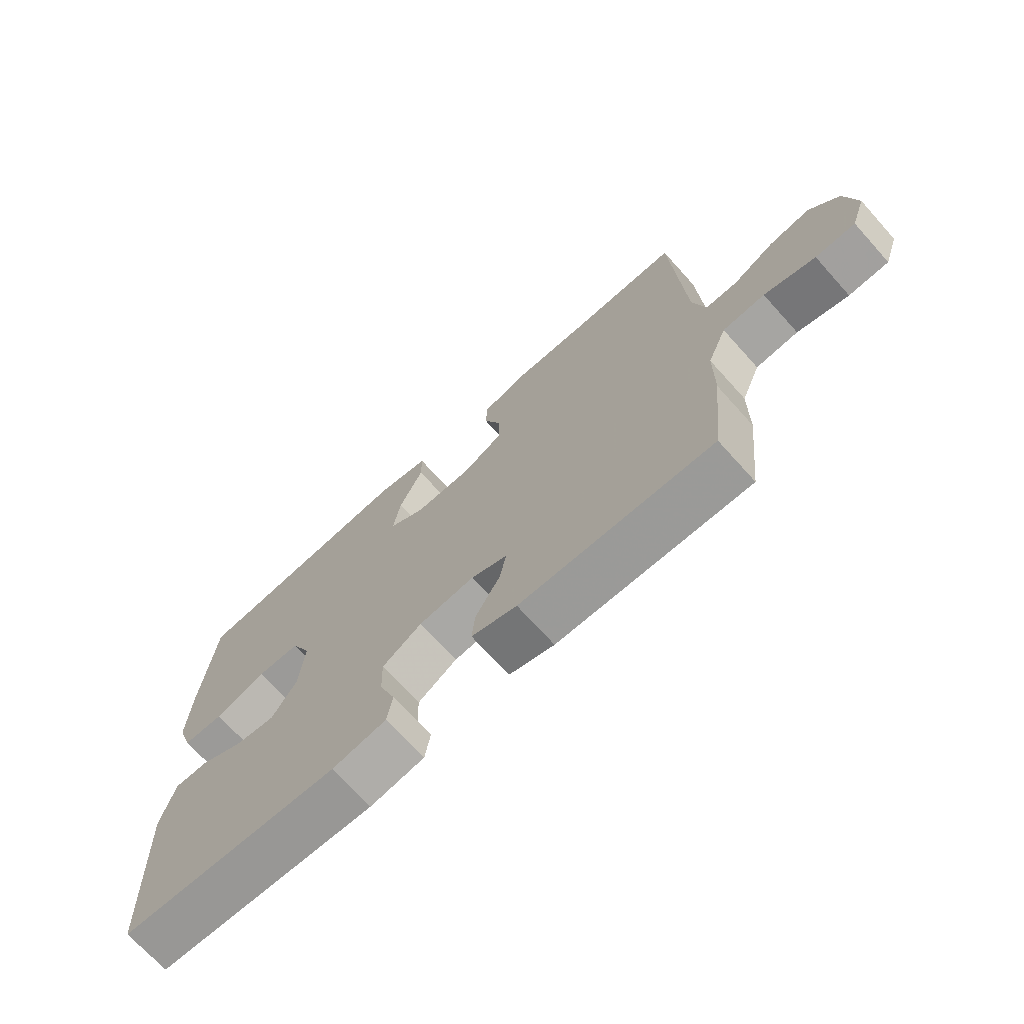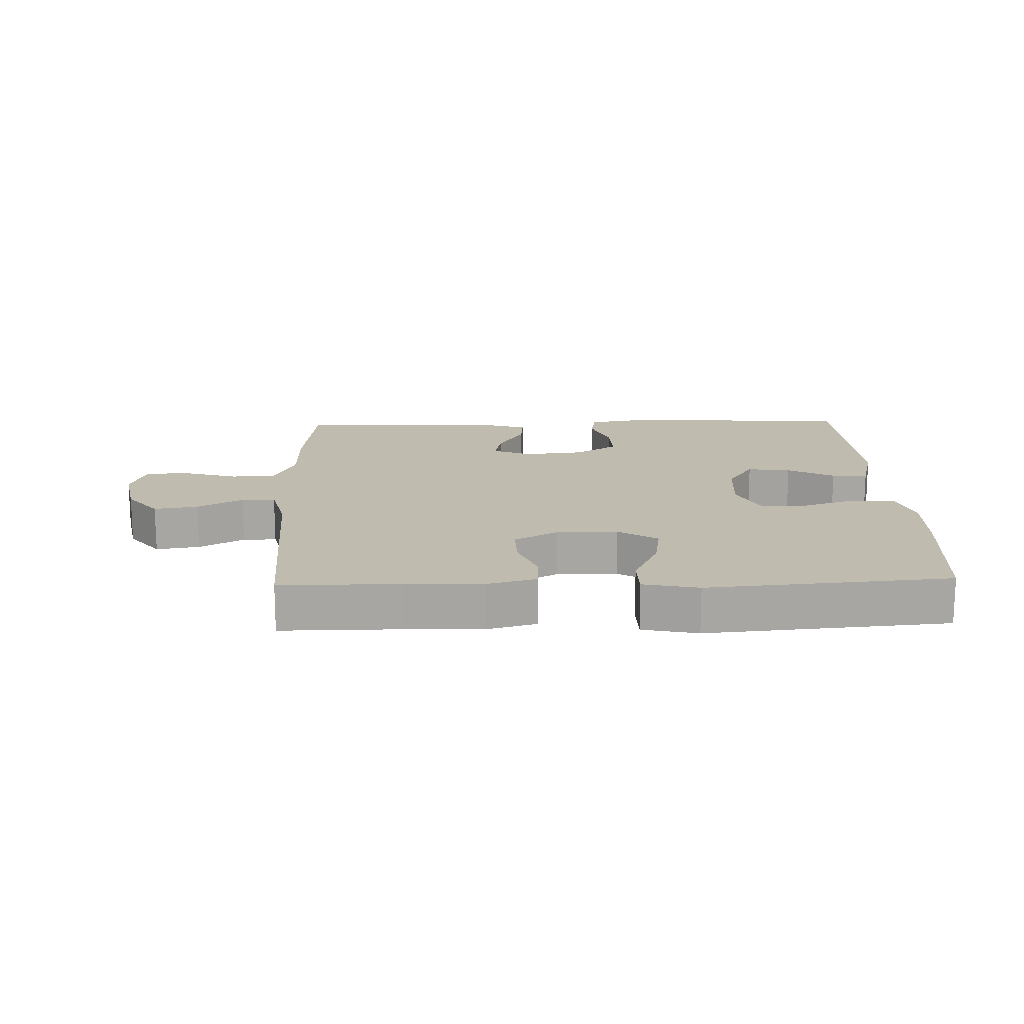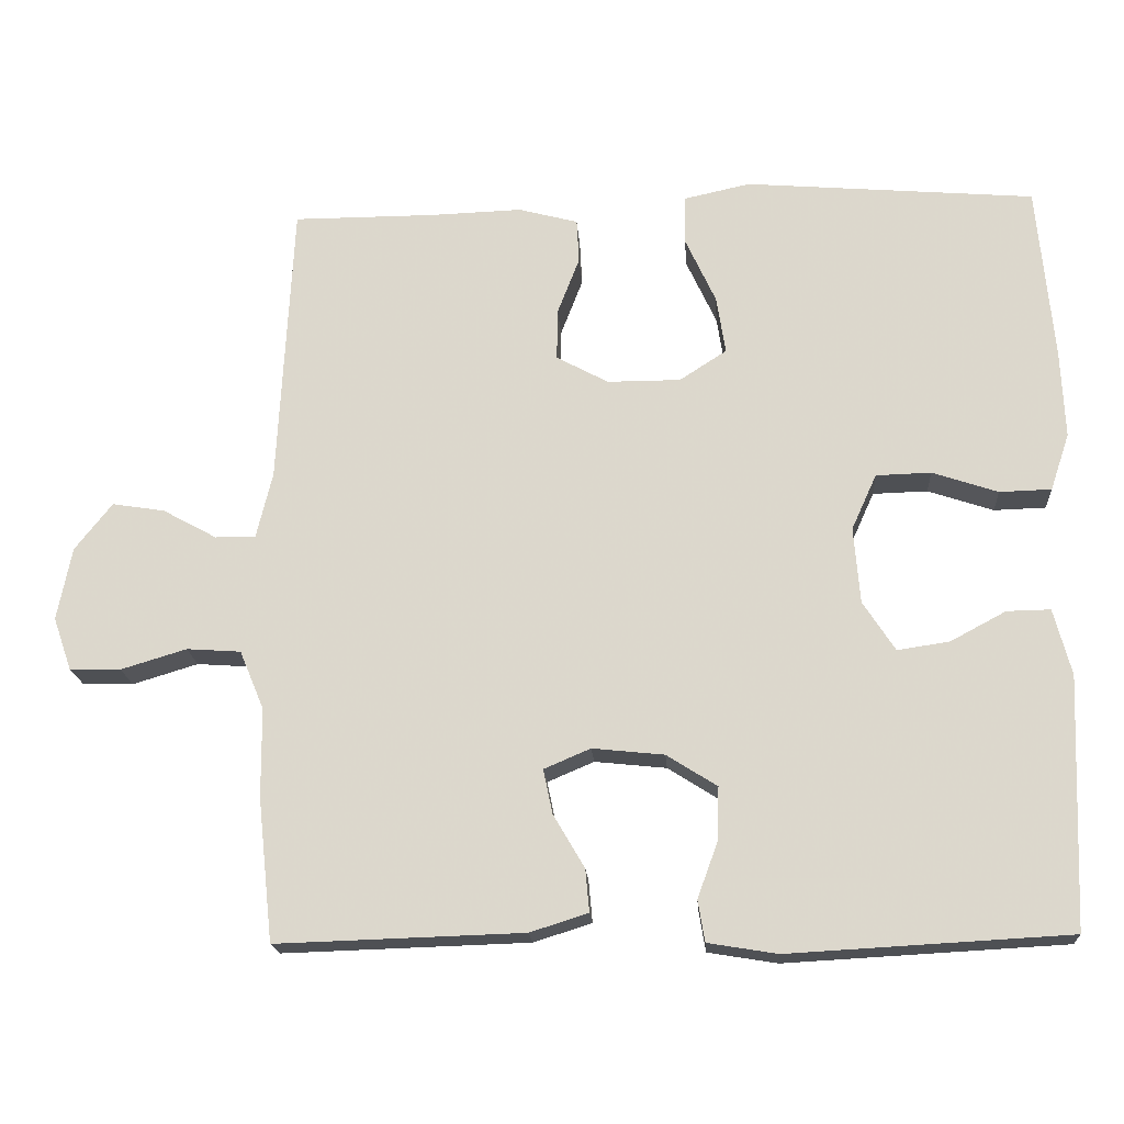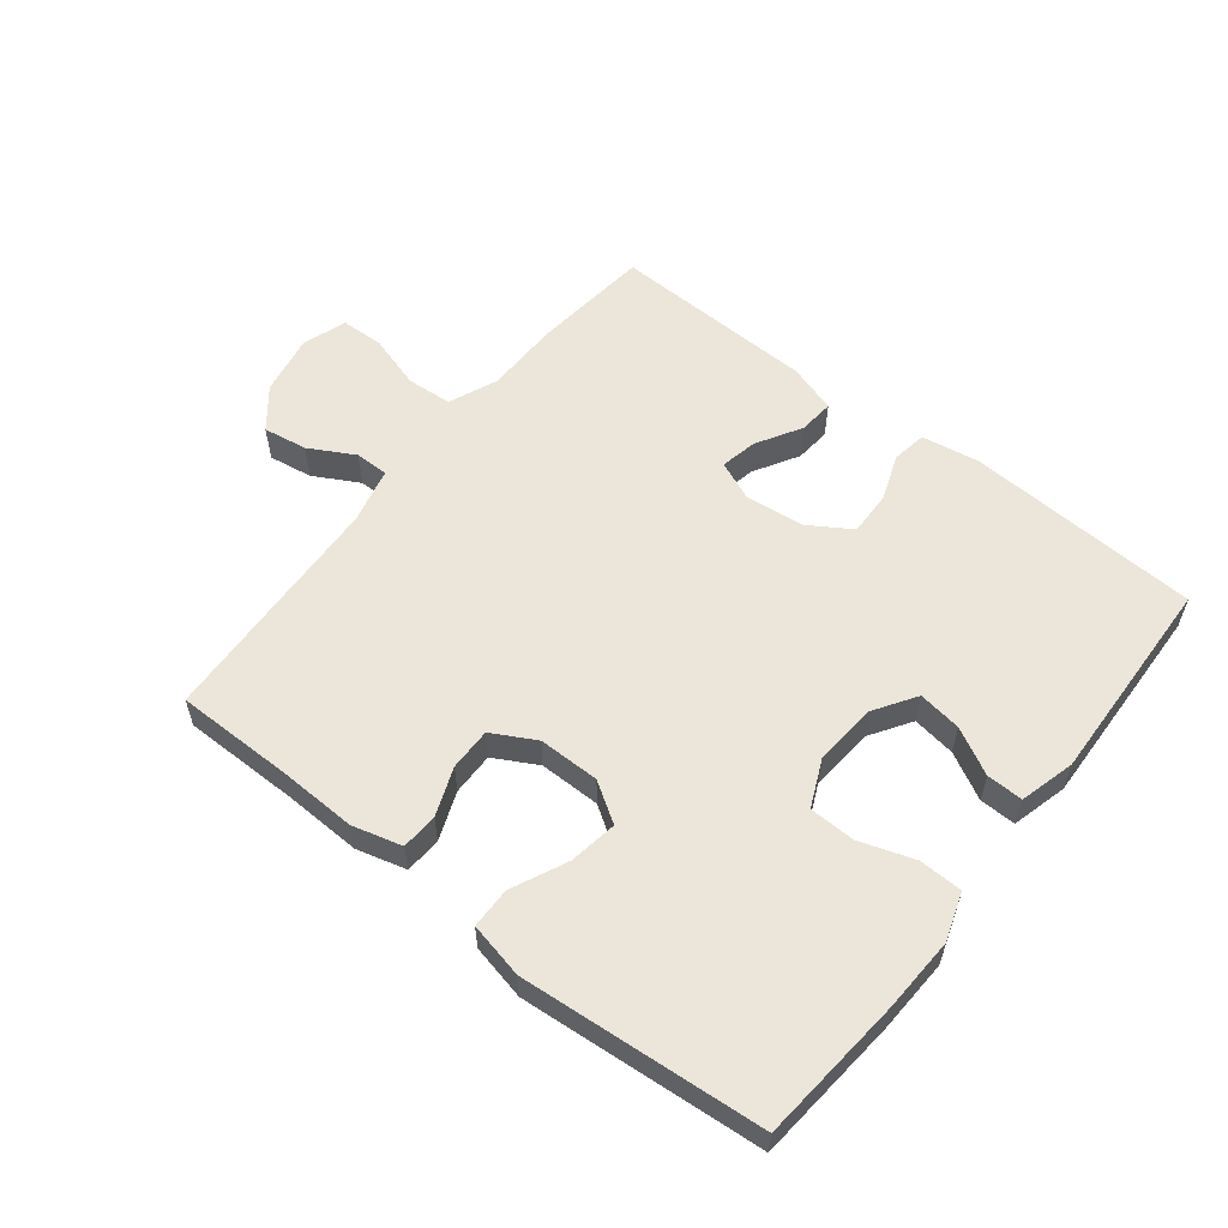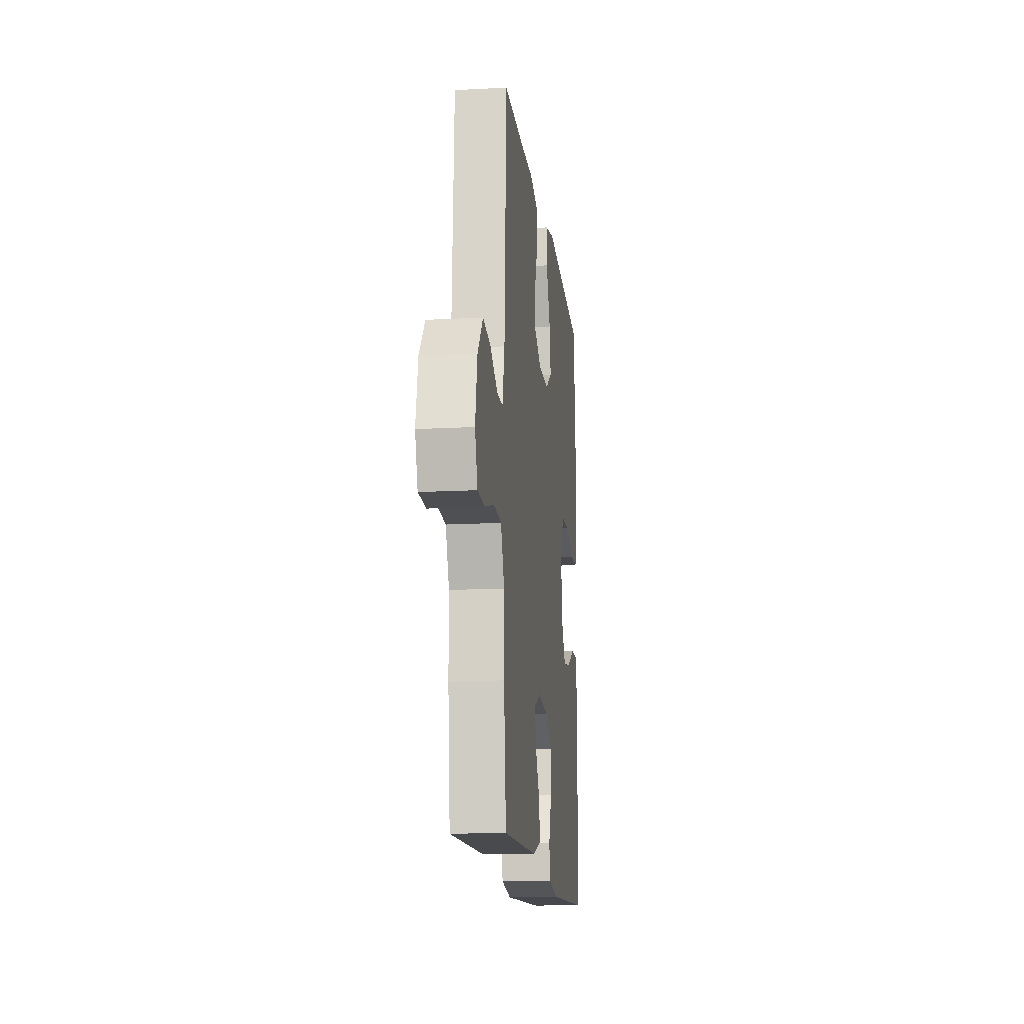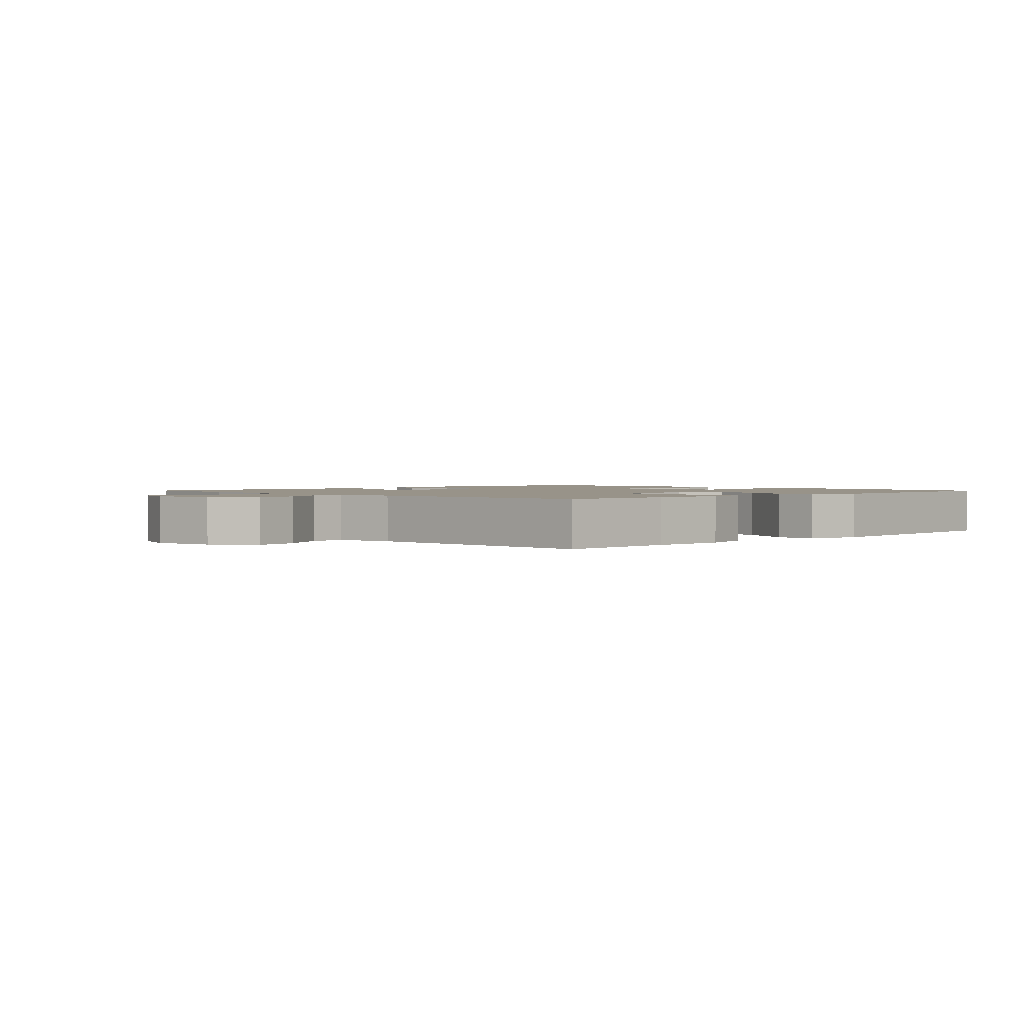
<metadata>
{"format":"obj","ext":"obj","renderer":"f3d","projection":"perspective","resolution":1024,"background":"white","views":[{"elev":-70.6,"azim":-138.0,"up":"+Z"},{"elev":16.1,"azim":-1.9,"up":"+Y"},{"elev":-18.6,"azim":3.9,"up":"+Z"},{"elev":57.3,"azim":38.3,"up":"+Y"},{"elev":-14.9,"azim":-83.3,"up":"+Z"},{"elev":1.6,"azim":-44.1,"up":"+Y"}]}
</metadata>
<code>
v 0.5 0.07 -0.5
v 0.133 0.07 -0.52
v 0.042 0.07 -0.505
v 0.033 0.07 -0.451
v 0.06 0.07 -0.377
v 0.062 0.07 -0.308
v -0.004 0.07 -0.266
v -0.098 0.07 -0.256
v -0.159 0.07 -0.282
v -0.147 0.07 -0.34
v -0.106 0.07 -0.41
v -0.101 0.07 -0.466
v -0.177 0.07 -0.49
v -0.5 0.07 -0.5
v -0.52 0.07 -0.313
v -0.521 0.07 -0.196
v -0.553 0.07 -0.119
v -0.624 0.07 -0.114
v -0.71 0.07 -0.14
v -0.777 0.07 -0.138
v -0.801 0.07 -0.069
v -0.782 0.07 0.027
v -0.733 0.07 0.089
v -0.664 0.07 0.078
v -0.593 0.07 0.039
v -0.54 0.07 0.039
v -0.519 0.07 0.126
v -0.5 0.07 0.5
v -0.313 0.07 0.5
v -0.193 0.07 0.504
v -0.115 0.07 0.483
v -0.112 0.07 0.425
v -0.141 0.07 0.35
v -0.142 0.07 0.283
v -0.074 0.07 0.246
v 0.022 0.07 0.246
v 0.084 0.07 0.286
v 0.072 0.07 0.362
v 0.032 0.07 0.449
v 0.033 0.07 0.513
v 0.12 0.07 0.532
v 0.5 0.07 0.5
v 0.521 0.07 0.27
v 0.526 0.07 0.154
v 0.501 0.07 0.079
v 0.433 0.07 0.077
v 0.347 0.07 0.106
v 0.275 0.07 0.104
v 0.242 0.07 0.031
v 0.25 0.07 -0.069
v 0.292 0.07 -0.134
v 0.36 0.07 -0.124
v 0.433 0.07 -0.085
v 0.49 0.07 -0.084
v 0.513 0.07 -0.171
v 0.5 0 -0.5
v 0.133 0 -0.52
v 0.042 0 -0.505
v 0.033 0 -0.451
v 0.06 0 -0.377
v 0.062 0 -0.308
v -0.004 0 -0.266
v -0.098 0 -0.256
v -0.159 0 -0.282
v -0.147 0 -0.34
v -0.106 0 -0.41
v -0.101 0 -0.466
v -0.177 0 -0.49
v -0.5 0 -0.5
v -0.52 0 -0.313
v -0.521 0 -0.196
v -0.553 0 -0.119
v -0.624 0 -0.114
v -0.71 0 -0.14
v -0.777 0 -0.138
v -0.801 0 -0.069
v -0.782 0 0.027
v -0.733 0 0.089
v -0.664 0 0.078
v -0.593 0 0.039
v -0.54 0 0.039
v -0.519 0 0.126
v -0.5 0 0.5
v -0.313 0 0.5
v -0.193 0 0.504
v -0.115 0 0.483
v -0.112 0 0.425
v -0.141 0 0.35
v -0.142 0 0.283
v -0.074 0 0.246
v 0.022 0 0.246
v 0.084 0 0.286
v 0.072 0 0.362
v 0.032 0 0.449
v 0.033 0 0.513
v 0.12 0 0.532
v 0.5 0 0.5
v 0.521 0 0.27
v 0.526 0 0.154
v 0.501 0 0.079
v 0.433 0 0.077
v 0.347 0 0.106
v 0.275 0 0.104
v 0.242 0 0.031
v 0.25 0 -0.069
v 0.292 0 -0.134
v 0.36 0 -0.124
v 0.433 0 -0.085
v 0.49 0 -0.084
v 0.513 0 -0.171
f 3 4 5
f 2 3 5
f 1 2 5
f 55 1 5
f 54 55 5
f 53 54 5
f 52 53 5
f 51 52 5 6
f 50 51 6 7
f 49 50 7 8
f 48 49 8 9
f 45 46 47
f 44 45 47
f 43 44 47
f 42 43 47
f 41 42 47
f 40 41 47
f 39 40 47
f 38 39 47
f 37 38 47 48
f 36 37 48 9
f 31 32 33
f 30 31 33
f 29 30 33
f 29 33 34
f 28 29 34
f 27 28 34
f 26 27 34 35
f 23 24 25
f 22 23 25
f 21 22 25
f 20 21 25
f 19 20 25
f 18 19 25
f 17 18 25 26
f 35 36 9
f 26 35 9
f 17 26 9
f 16 17 9
f 14 15 16
f 13 14 16
f 12 13 16
f 11 12 16
f 10 11 16
f 9 10 16
f 60 59 58
f 60 58 57
f 60 57 56
f 60 56 110
f 60 110 109
f 60 109 108
f 60 108 107
f 61 60 107 106
f 62 61 106 105
f 63 62 105 104
f 64 63 104 103
f 102 101 100
f 102 100 99
f 102 99 98
f 102 98 97
f 102 97 96
f 102 96 95
f 102 95 94
f 102 94 93
f 103 102 93 92
f 64 103 92 91
f 88 87 86
f 88 86 85
f 88 85 84
f 89 88 84
f 89 84 83
f 89 83 82
f 90 89 82 81
f 80 79 78
f 80 78 77
f 80 77 76
f 80 76 75
f 80 75 74
f 80 74 73
f 81 80 73 72
f 64 91 90
f 64 90 81
f 64 81 72
f 64 72 71
f 71 70 69
f 71 69 68
f 71 68 67
f 71 67 66
f 71 66 65
f 71 65 64
f 1 56 57 2
f 2 57 58 3
f 3 58 59 4
f 4 59 60 5
f 5 60 61 6
f 6 61 62 7
f 7 62 63 8
f 8 63 64 9
f 9 64 65 10
f 10 65 66 11
f 11 66 67 12
f 12 67 68 13
f 13 68 69 14
f 14 69 70 15
f 15 70 71 16
f 16 71 72 17
f 17 72 73 18
f 18 73 74 19
f 19 74 75 20
f 20 75 76 21
f 21 76 77 22
f 22 77 78 23
f 23 78 79 24
f 24 79 80 25
f 25 80 81 26
f 26 81 82 27
f 27 82 83 28
f 28 83 84 29
f 29 84 85 30
f 30 85 86 31
f 31 86 87 32
f 32 87 88 33
f 33 88 89 34
f 34 89 90 35
f 35 90 91 36
f 36 91 92 37
f 37 92 93 38
f 38 93 94 39
f 39 94 95 40
f 40 95 96 41
f 41 96 97 42
f 42 97 98 43
f 43 98 99 44
f 44 99 100 45
f 45 100 101 46
f 46 101 102 47
f 47 102 103 48
f 48 103 104 49
f 49 104 105 50
f 50 105 106 51
f 51 106 107 52
f 52 107 108 53
f 53 108 109 54
f 54 109 110 55
f 55 110 56 1

</code>
